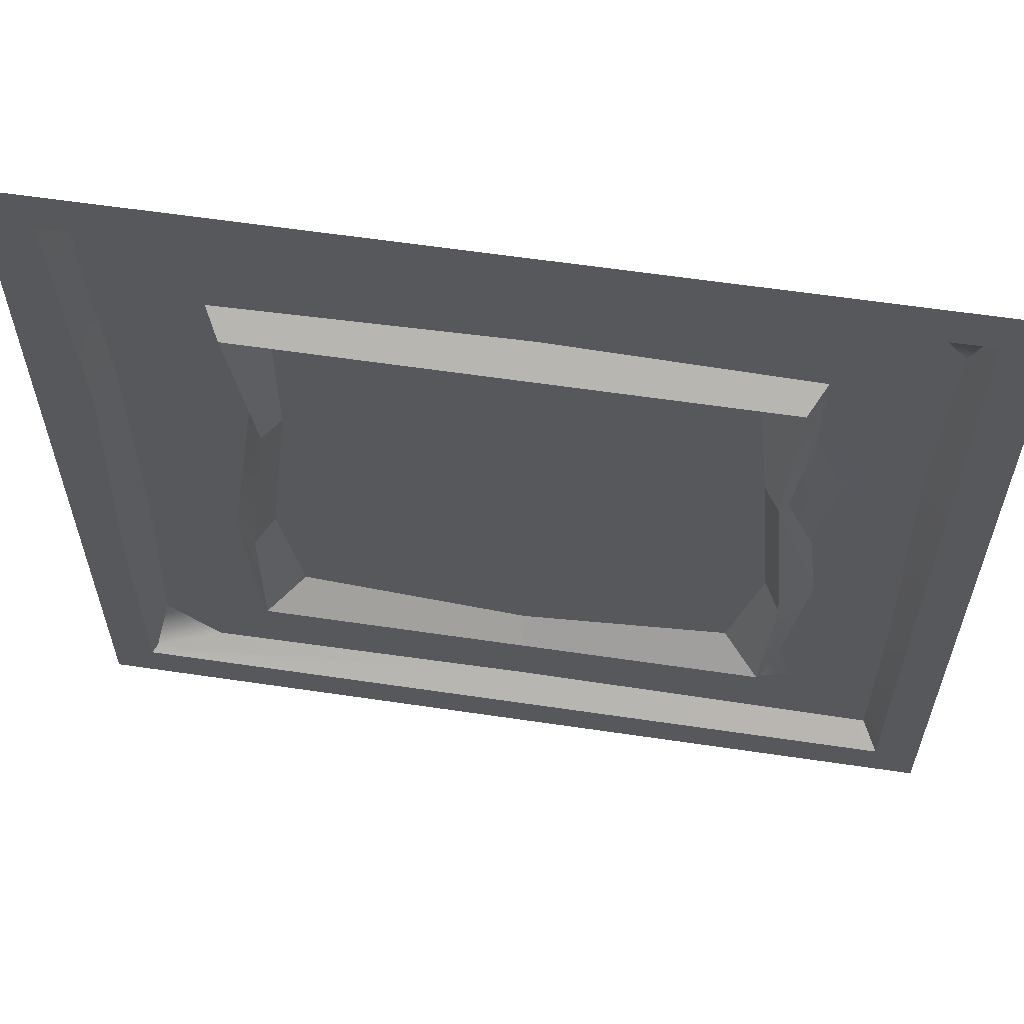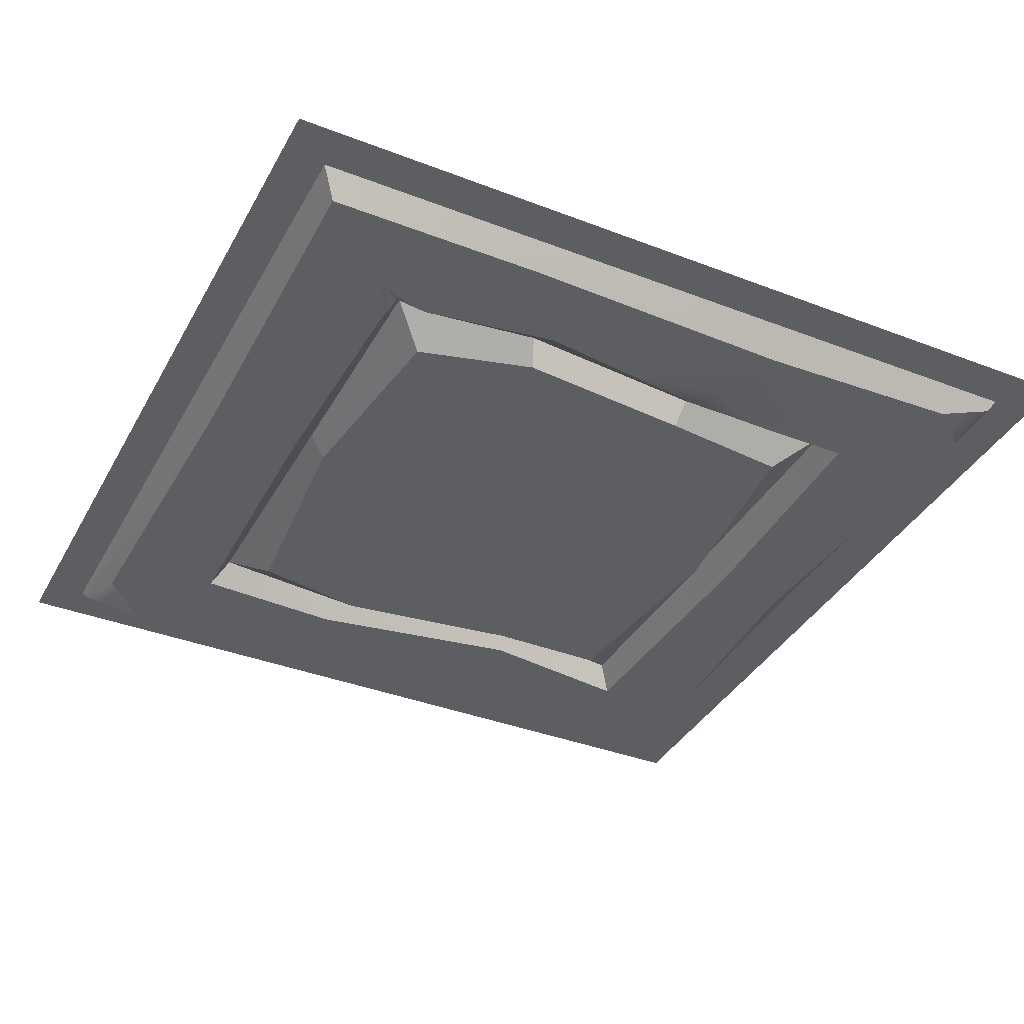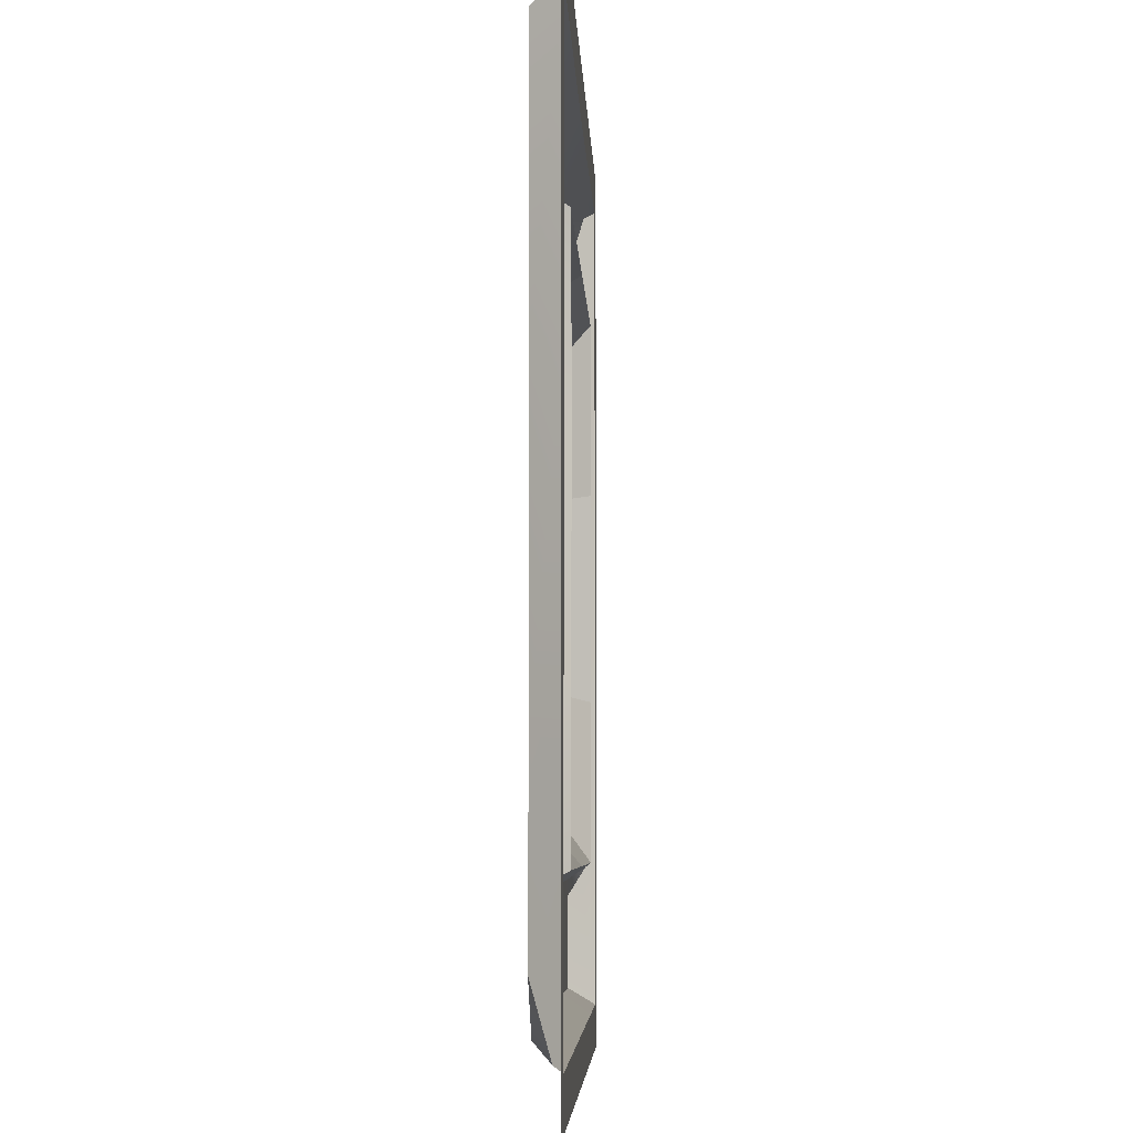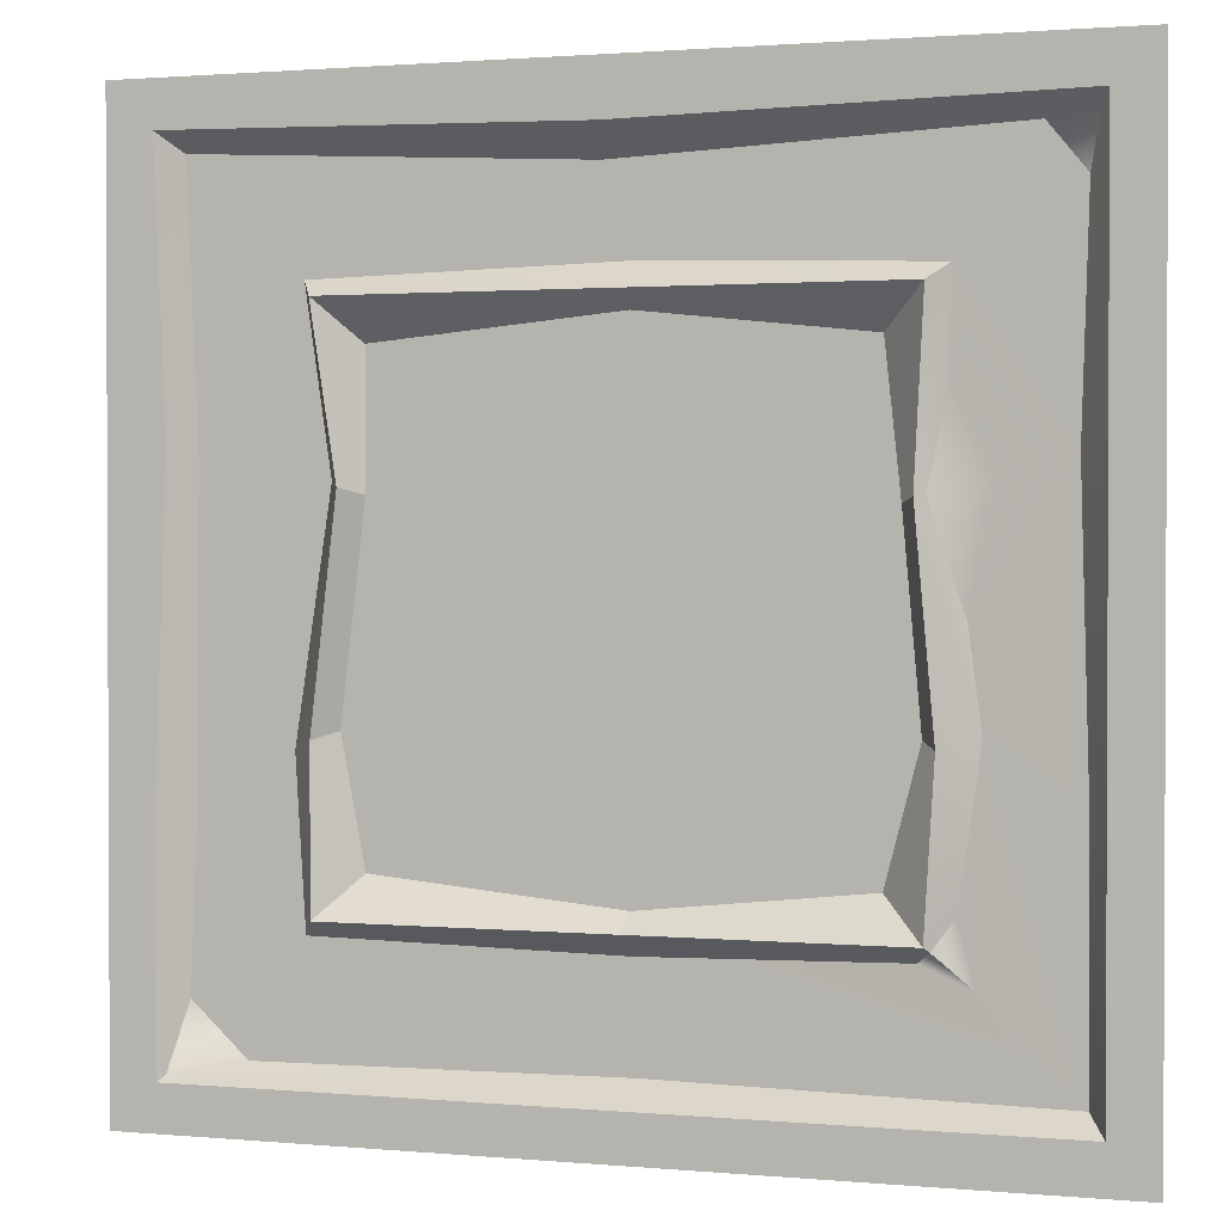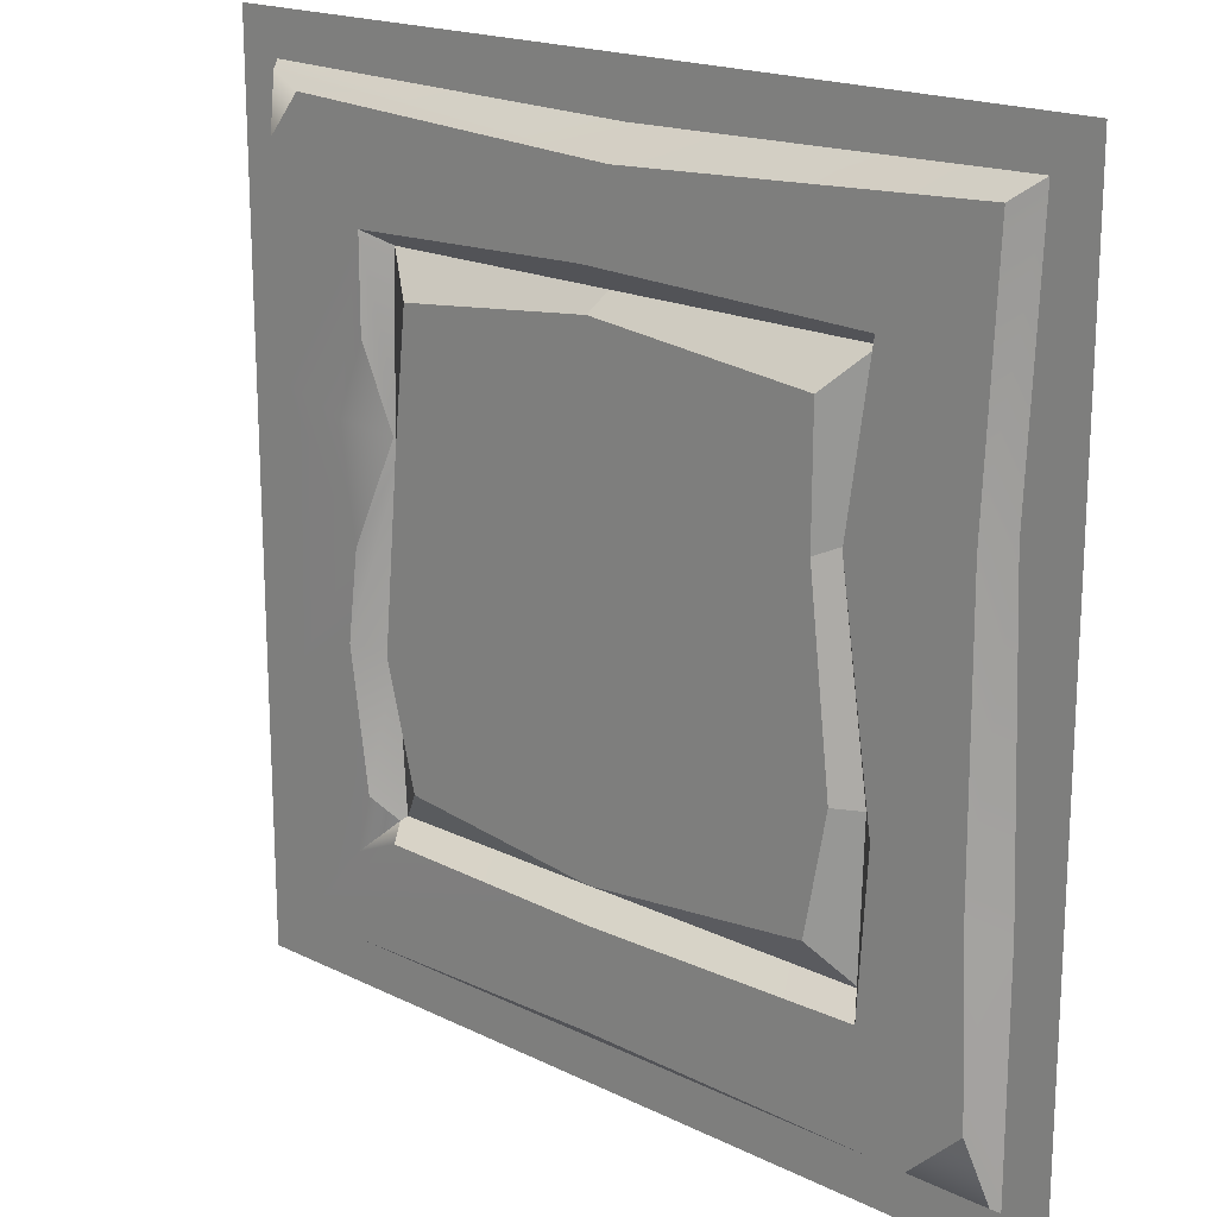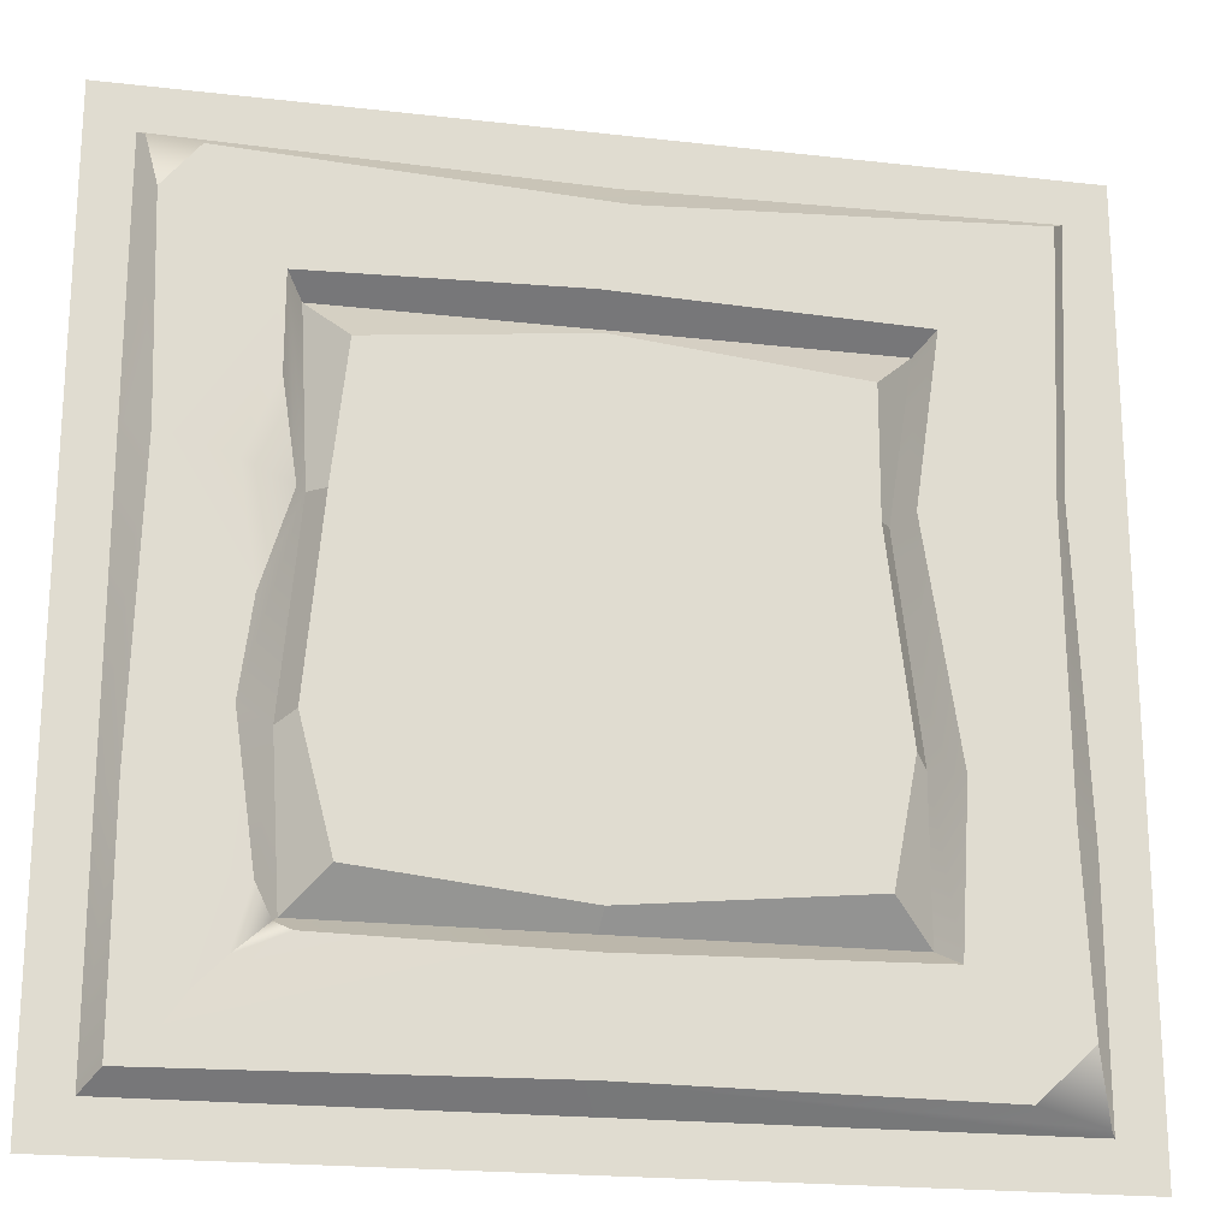
<metadata>
{"format":"obj","ext":"obj","renderer":"f3d","projection":"perspective","resolution":1024,"background":"white","views":[{"elev":60.7,"azim":-171.4,"up":"+Z"},{"elev":-37.7,"azim":-116.2,"up":"+Y"},{"elev":-5.4,"azim":92.2,"up":"+Z"},{"elev":1.4,"azim":-161.7,"up":"+Z"},{"elev":18.6,"azim":43.2,"up":"+Z"},{"elev":-20.7,"azim":-11.7,"up":"+Z"}]}
</metadata>
<code>
v 5 -0 5
v 0 0 5
v 5 -0 0
v 0 0 0
v 4.754 -0 4.754
v 0.2465 -0 4.754
v 0.2465 -0 0.2465
v 4.754 -0 0.2465
v 4.656 -0.1498 4.656
v 0.3516 -0.1498 4.405
v 0.3437 -0.1498 0.3437
v 4.644 -0.1498 0.6317
v 4.043 -0.1498 4.043
v 0.9571 -0.1498 4.043
v 1.021 -0.03069 1.021
v 4.043 -0.1498 0.9571
v 3.955 0 3.955
v 1.045 0 3.955
v 1.045 0 1.045
v 3.955 0 1.045
v 5 -0 3.382
v 4.689 -0 3.264
v 4.592 -0.1498 3.23
v 3.905 -0.1498 3.098
v 3.817 0 3.067
v 1.094 0 3.015
v 1.049 -0.04032 3.024
v 0.3892 -0.1498 3.208
v 0.2465 -0 3.295
v 0 0 3.382
v 0 0 1.453
v 0.2465 -0 1.556
v 0.3437 -0.1498 1.597
v 0.8144 -0.1498 1.949
v 0.9933 0 1.905
v 3.955 0 1.891
v 4.096 -0.1498 1.831
v 4.603 -0.1498 1.619
v 4.754 -0 1.556
v 5 -0 1.453
v 2.386 -0 0
v 2.398 -0 0.2465
v 2.403 -0.1498 0.3728
v 2.429 -0.1498 0.928
v 2.434 0 1.045
v 2.434 0 3.955
v 2.394 -0.1498 4.089
v 2.571 -0.1498 4.548
v 2.533 -0 4.707
v 2.386 -0 5
v 0.2863 -0.06144 4.714
v 0.5502 -0.1498 4.646
v 0.9571 -0.1498 3.519
v 0.7836 -0.1498 3.094
v 0.8807 -0.1498 2.458
v 4.341 -0.1498 0.3477
v 4.724 -0.0451 0.2757
v 0.9274 -0.1498 1.164
v 1.104 -0.1498 0.9542
v 0.8363 -0.1498 0.8363
v 2.436 -0.1498 1.928
v 2.436 -0.1498 2.981
v 1.179 -0.1498 2.983
v 1.084 -0.1498 1.941
v 2.436 -0.1498 3.865
v 1.26 -0.1498 3.738
v 2.436 -0.1498 1.135
v 1.26 -0.1498 1.262
v 3.864 -0.1498 1.928
v 3.736 -0.1498 1.262
v 3.734 -0.1498 3.032
v 3.736 -0.1498 3.738
f 61 62 63 64
f 49 50 2 6
f 29 30 31 32
f 4 41 42 7
f 39 40 21 22
f 52 51 10
f 28 29 32 33
f 7 42 43 11
f 38 39 22 23
f 27 54 55
f 11 43 44 59 60
f 37 38 23 24
f 46 47 14 18
f 15 59 44 45 19
f 36 37 24 25
f 22 21 1 5
f 23 22 5 9
f 24 23 9 13
f 25 24 13 17
f 62 65 66 63
f 2 30 29 6
f 32 31 4 7
f 33 32 7 11
f 34 33 11 60 58
f 35 34 58 15 19
f 67 61 64 68
f 16 37 36 20
f 3 40 39 8
f 42 41 3 8
f 56 57 12
f 45 44 16 20
f 69 61 67 70
f 71 62 61 69
f 72 65 62 71
f 13 47 46 17
f 9 48 47 13
f 5 49 48 9
f 1 50 49 5
f 6 29 28 10 51
f 53 54 27
f 47 48 52 14
f 48 49 6 51 52
f 14 10 28 54 53
f 55 54 28 33 34
f 26 27 55 34 35
f 14 53 27 26 18
f 12 38 37 16
f 16 56 12
f 43 42 8 57 56
f 8 39 38 12 57
f 60 59 15
f 58 60 15
f 44 43 56 16
f 52 10 14
f 26 35 64 63
f 46 18 66 65
f 18 26 63 66
f 35 19 68 64
f 19 45 67 68
f 45 20 70 67
f 20 36 69 70
f 36 25 71 69
f 17 46 65 72
f 25 17 72 71

</code>
